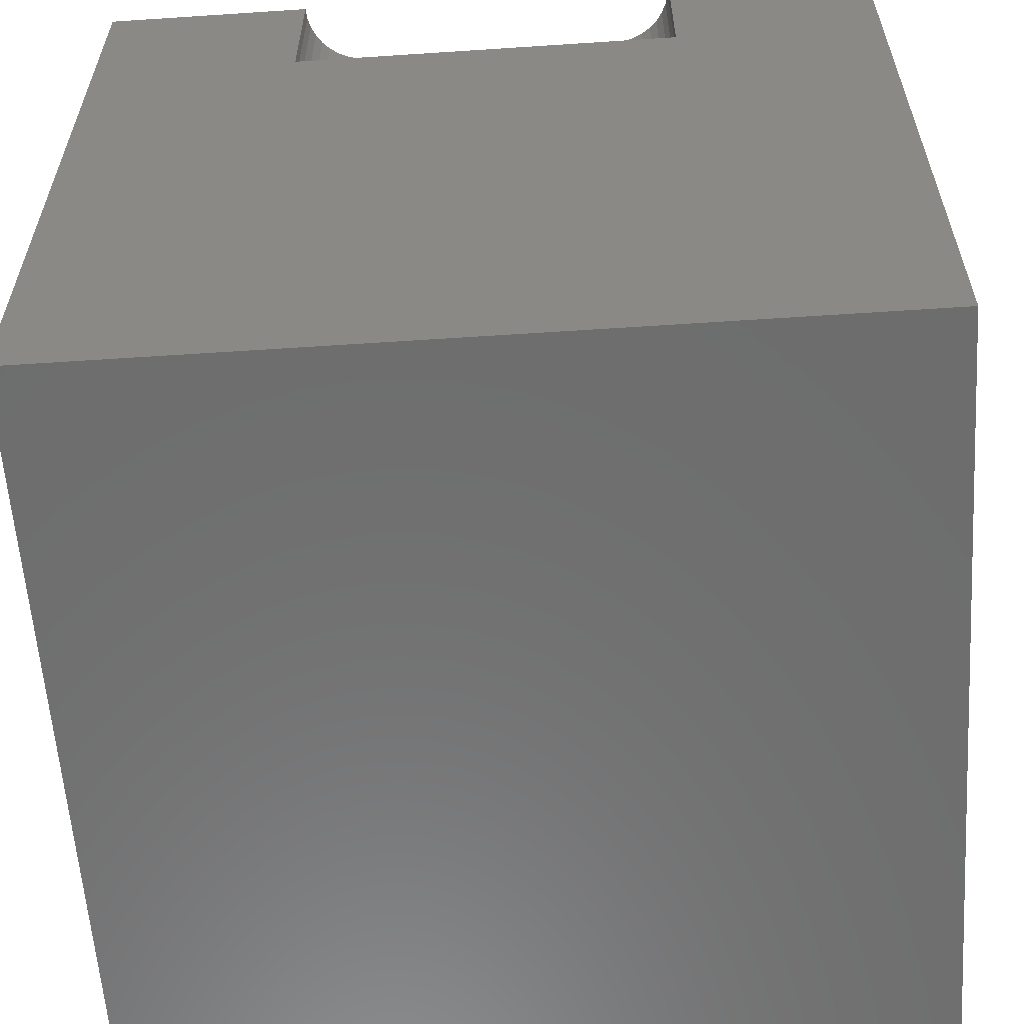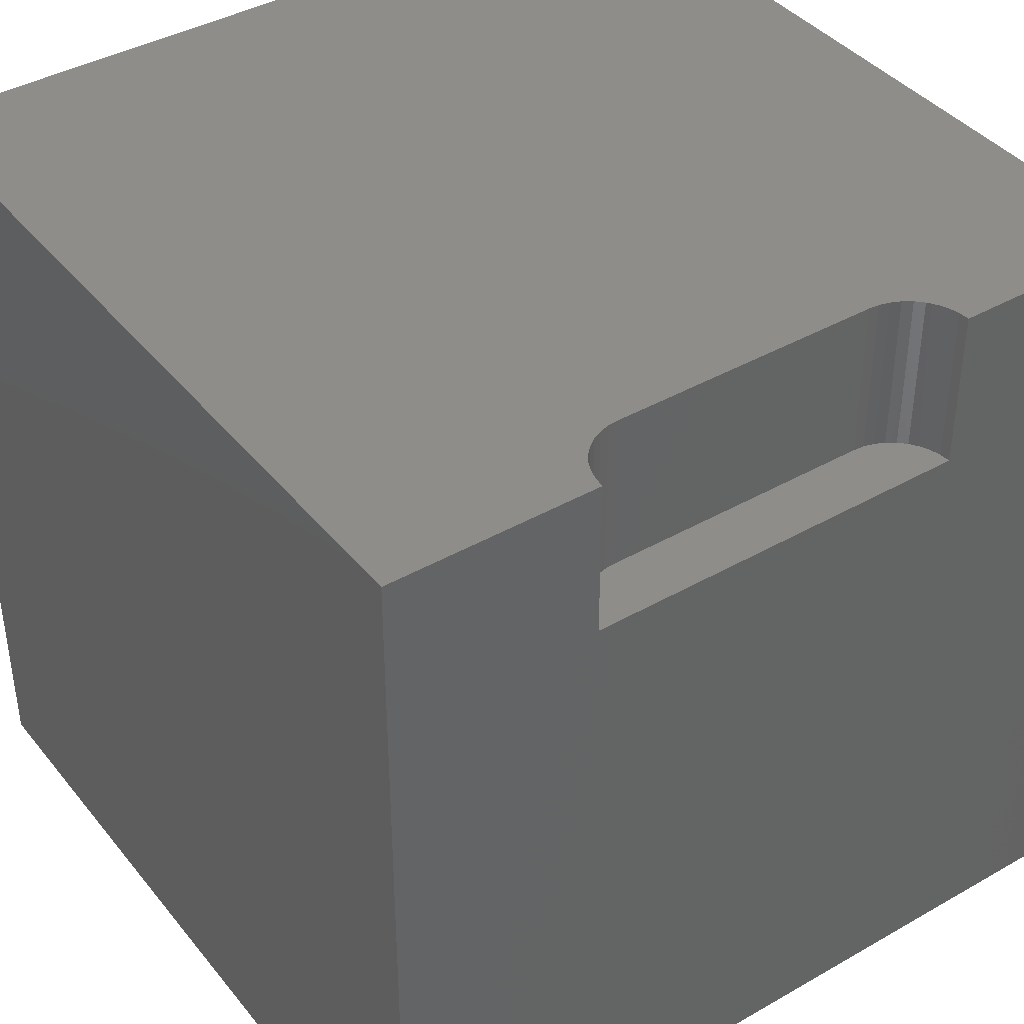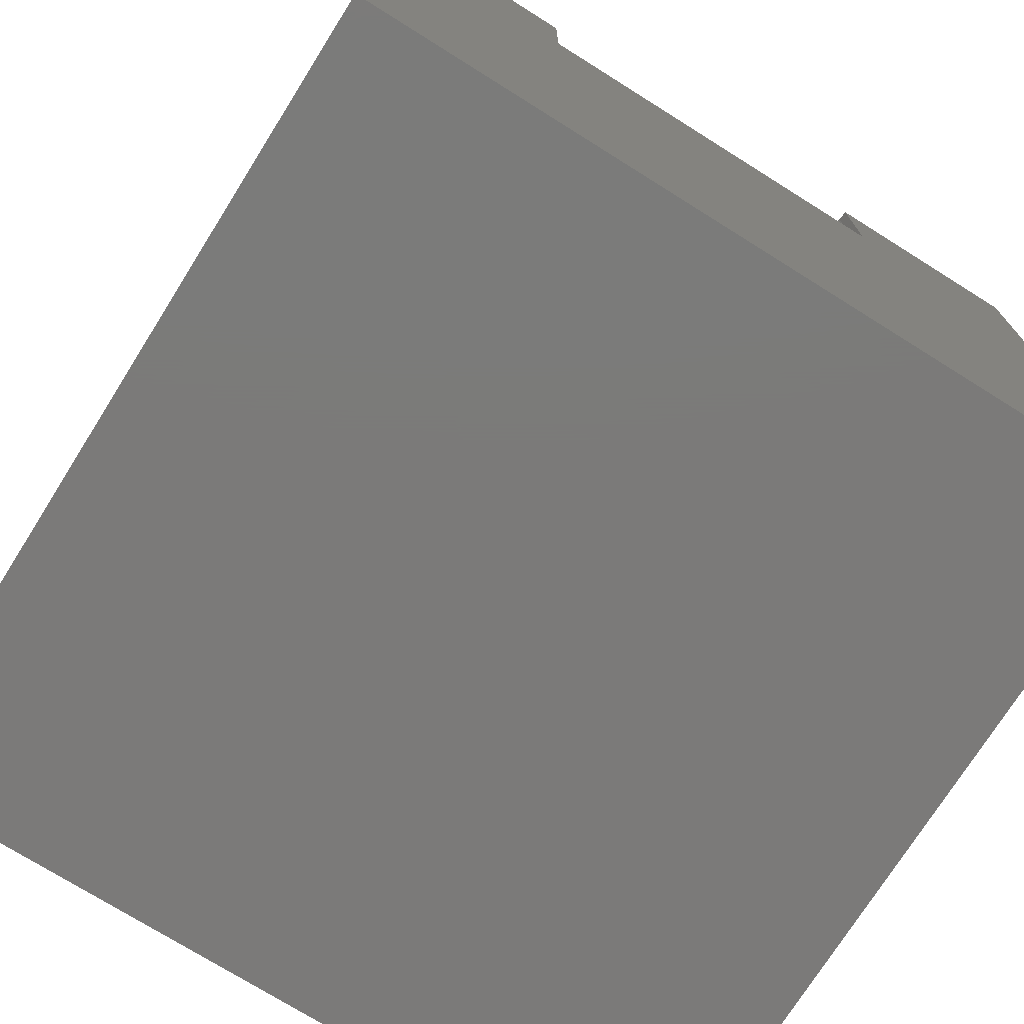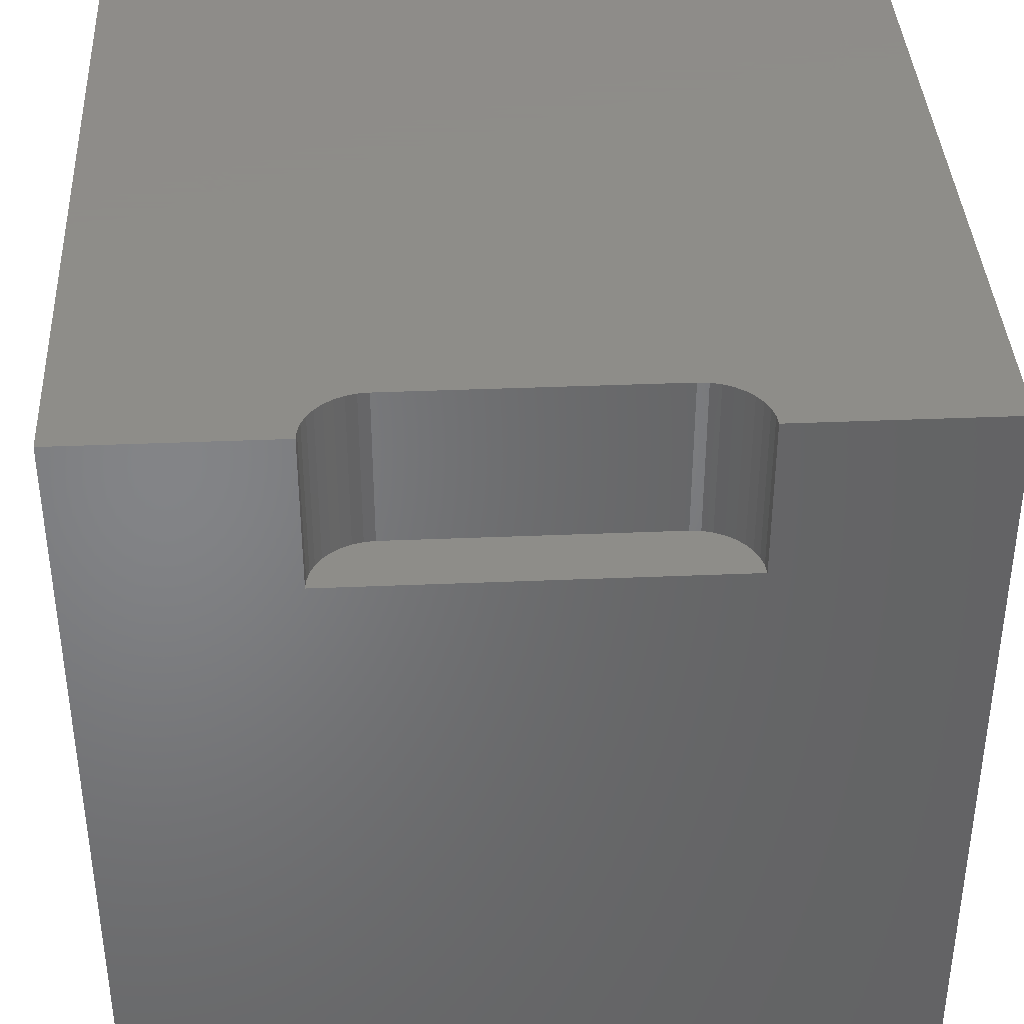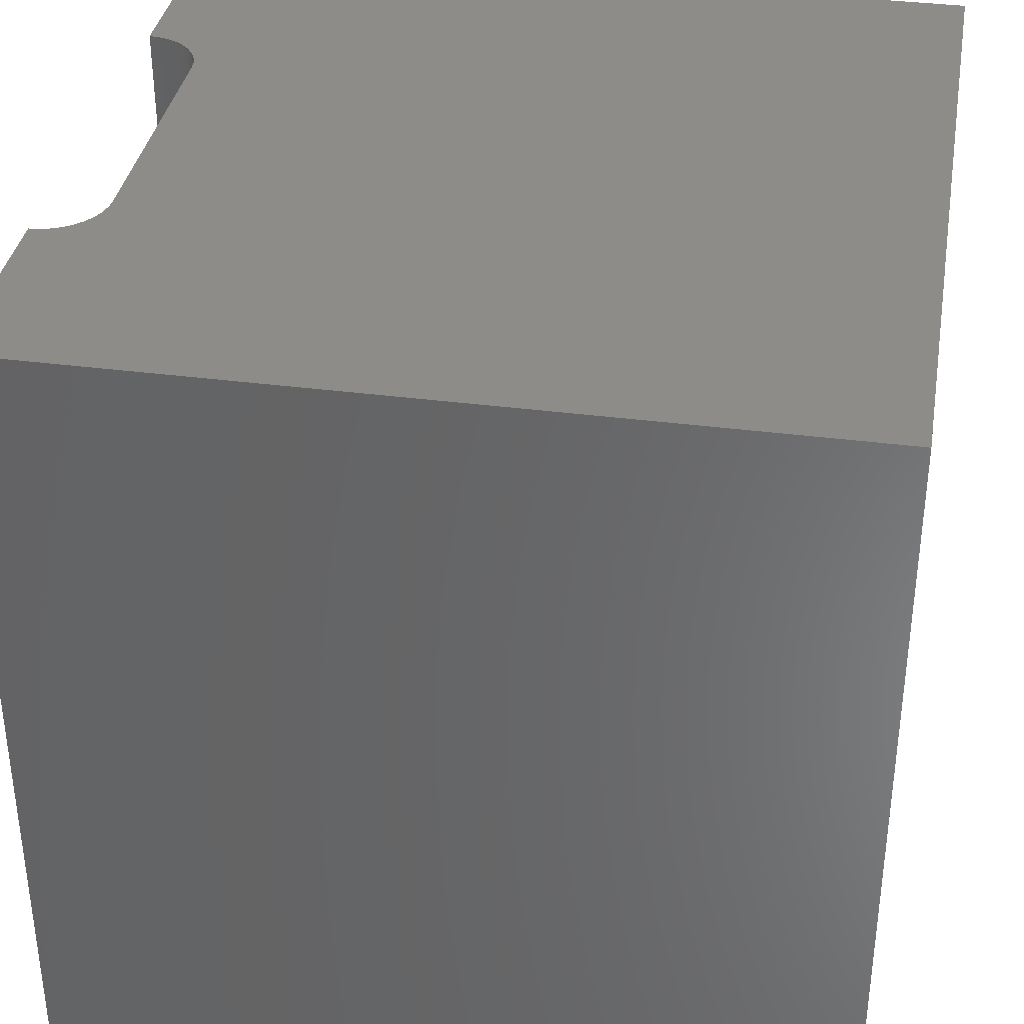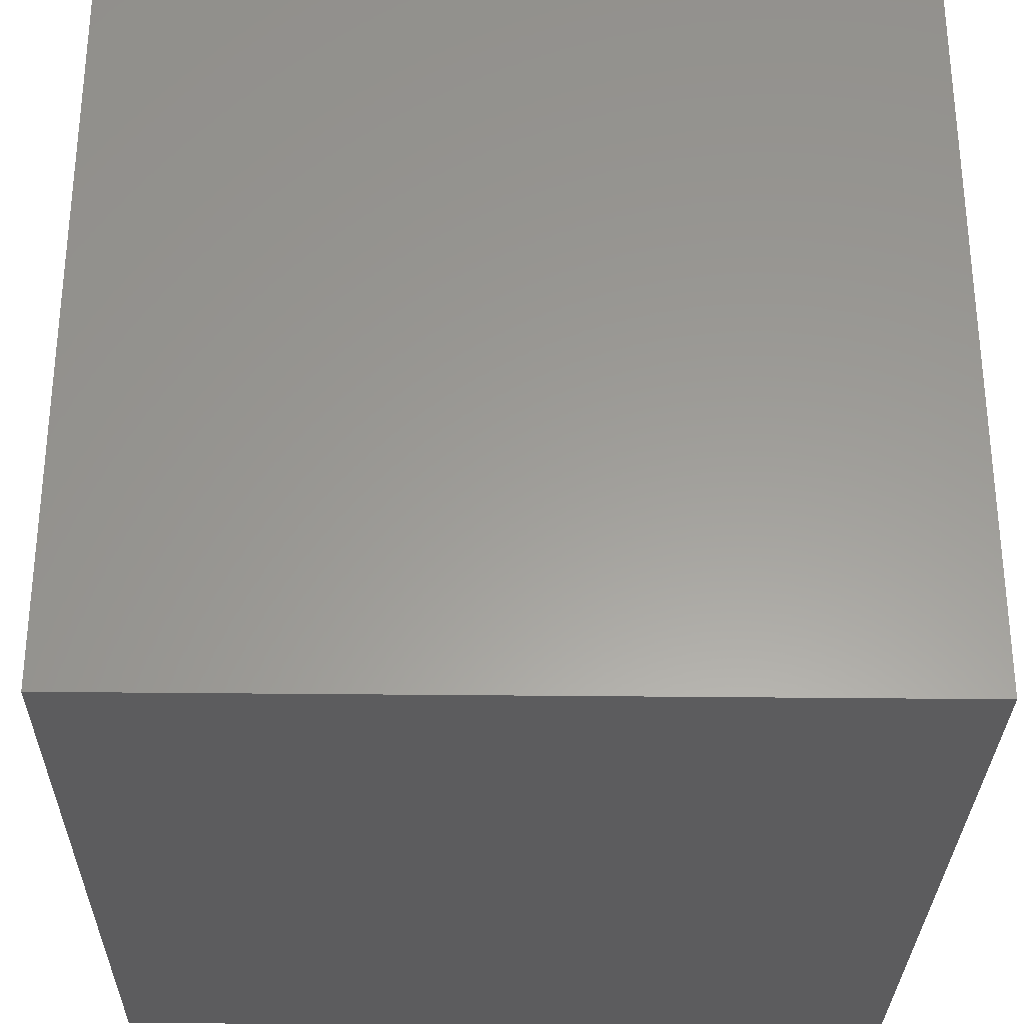
<metadata>
{"format":"stl","ext":"stl","renderer":"f3d","projection":"perspective","resolution":1024,"background":"white","views":[{"elev":-59.5,"azim":-176.1,"up":"+Z"},{"elev":40.4,"azim":145.0,"up":"+Z"},{"elev":-73.8,"azim":147.9,"up":"+Z"},{"elev":38.5,"azim":177.0,"up":"+Z"},{"elev":36.2,"azim":-80.3,"up":"+Z"},{"elev":-29.9,"azim":-91.0,"up":"+Z"}]}
</metadata>
<code>
# stl→obj: 48 verts, 92 faces
v 0 10 10
v 0 10 0
v 0 0 10
v 0 0 0
v 2.597 9.871 10
v 2.586 10 10
v 10 10 10
v 7.414 10 10
v 7.403 9.871 10
v 2.631 9.745 10
v 7.369 9.745 10
v 7.314 9.628 10
v 10 0 10
v 7.24 9.521 10
v 7.148 9.43 10
v 7.042 9.355 10
v 6.924 9.3 10
v 3.201 9.267 10
v 3.076 9.3 10
v 2.958 9.355 10
v 2.852 9.43 10
v 2.76 9.521 10
v 2.686 9.628 10
v 6.799 9.267 10
v 6.669 9.255 10
v 3.331 9.255 10
v 10 10 0
v 10 0 0
v 2.586 10 8.057
v 7.414 10 8.057
v 2.597 9.871 8.057
v 2.631 9.745 8.057
v 2.686 9.628 8.057
v 2.76 9.521 8.057
v 2.852 9.43 8.057
v 2.958 9.355 8.057
v 3.076 9.3 8.057
v 3.201 9.267 8.057
v 3.331 9.255 8.057
v 6.669 9.255 8.057
v 6.799 9.267 8.057
v 6.924 9.3 8.057
v 7.042 9.355 8.057
v 7.148 9.43 8.057
v 7.24 9.521 8.057
v 7.314 9.628 8.057
v 7.369 9.745 8.057
v 7.403 9.871 8.057
f 1 2 3
f 3 2 4
f 5 6 1
f 7 8 9
f 5 1 10
f 9 11 7
f 7 11 12
f 7 12 13
f 13 12 14
f 14 15 13
f 13 15 16
f 13 16 17
f 18 19 3
f 3 19 20
f 20 21 3
f 3 21 22
f 3 22 1
f 1 22 23
f 1 23 10
f 17 24 13
f 13 24 25
f 13 25 3
f 3 25 26
f 3 26 18
f 27 7 28
f 28 7 13
f 2 27 4
f 4 27 28
f 1 6 29
f 8 7 30
f 30 7 27
f 30 27 29
f 29 27 2
f 29 2 1
f 28 13 4
f 4 13 3
f 29 6 5
f 29 5 31
f 31 5 10
f 31 10 32
f 32 10 23
f 32 23 33
f 33 23 22
f 33 22 34
f 34 22 21
f 34 21 35
f 35 21 20
f 35 20 36
f 36 20 19
f 36 19 37
f 37 19 18
f 37 18 38
f 38 18 26
f 38 26 39
f 40 25 24
f 40 24 41
f 41 24 17
f 41 17 42
f 42 17 16
f 42 16 43
f 43 16 15
f 43 15 44
f 44 15 14
f 44 14 45
f 45 14 12
f 45 12 46
f 46 12 11
f 46 11 47
f 47 11 9
f 47 9 48
f 48 9 8
f 48 8 30
f 48 30 40
f 34 35 36
f 46 42 45
f 45 42 43
f 45 43 44
f 40 30 39
f 39 30 29
f 39 29 38
f 38 29 31
f 38 31 32
f 32 33 38
f 38 33 34
f 38 34 37
f 37 34 36
f 40 41 48
f 48 41 42
f 48 42 47
f 47 42 46
f 40 39 25
f 25 39 26

</code>
